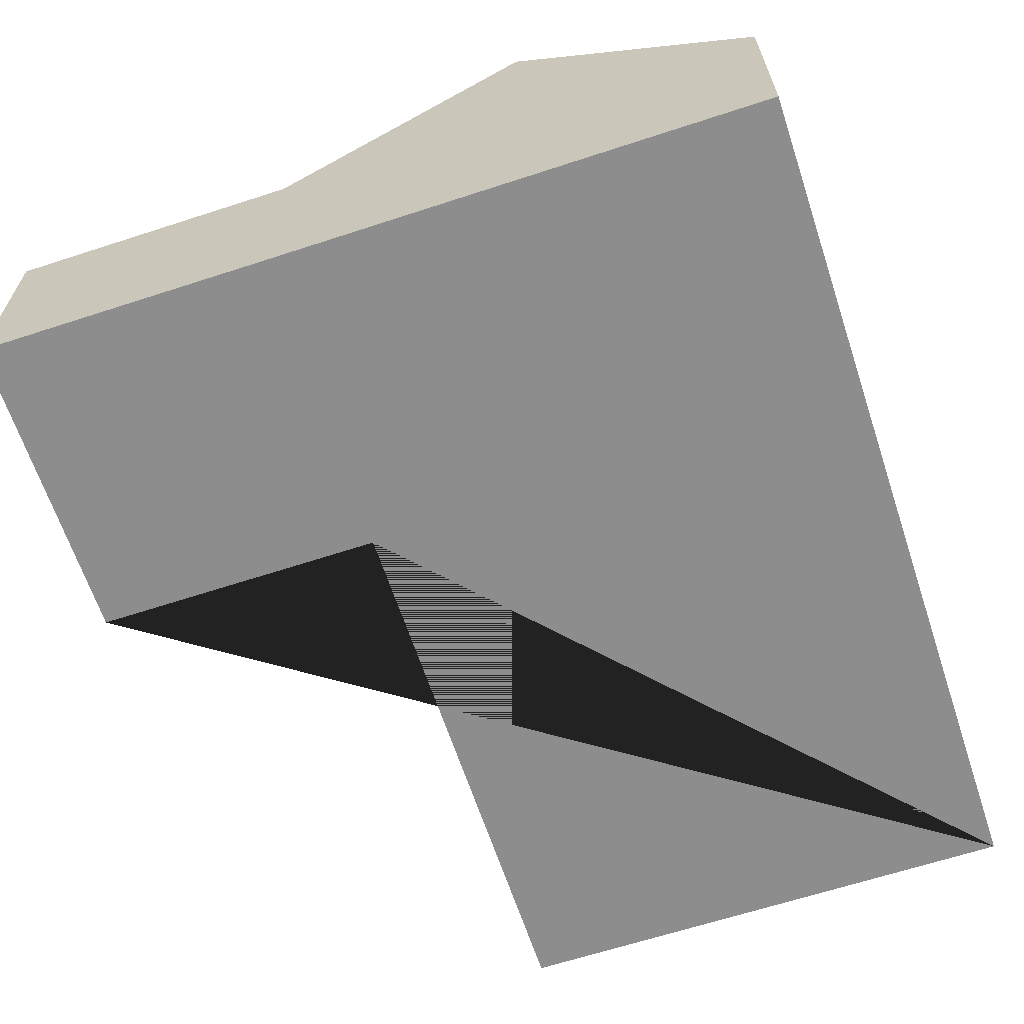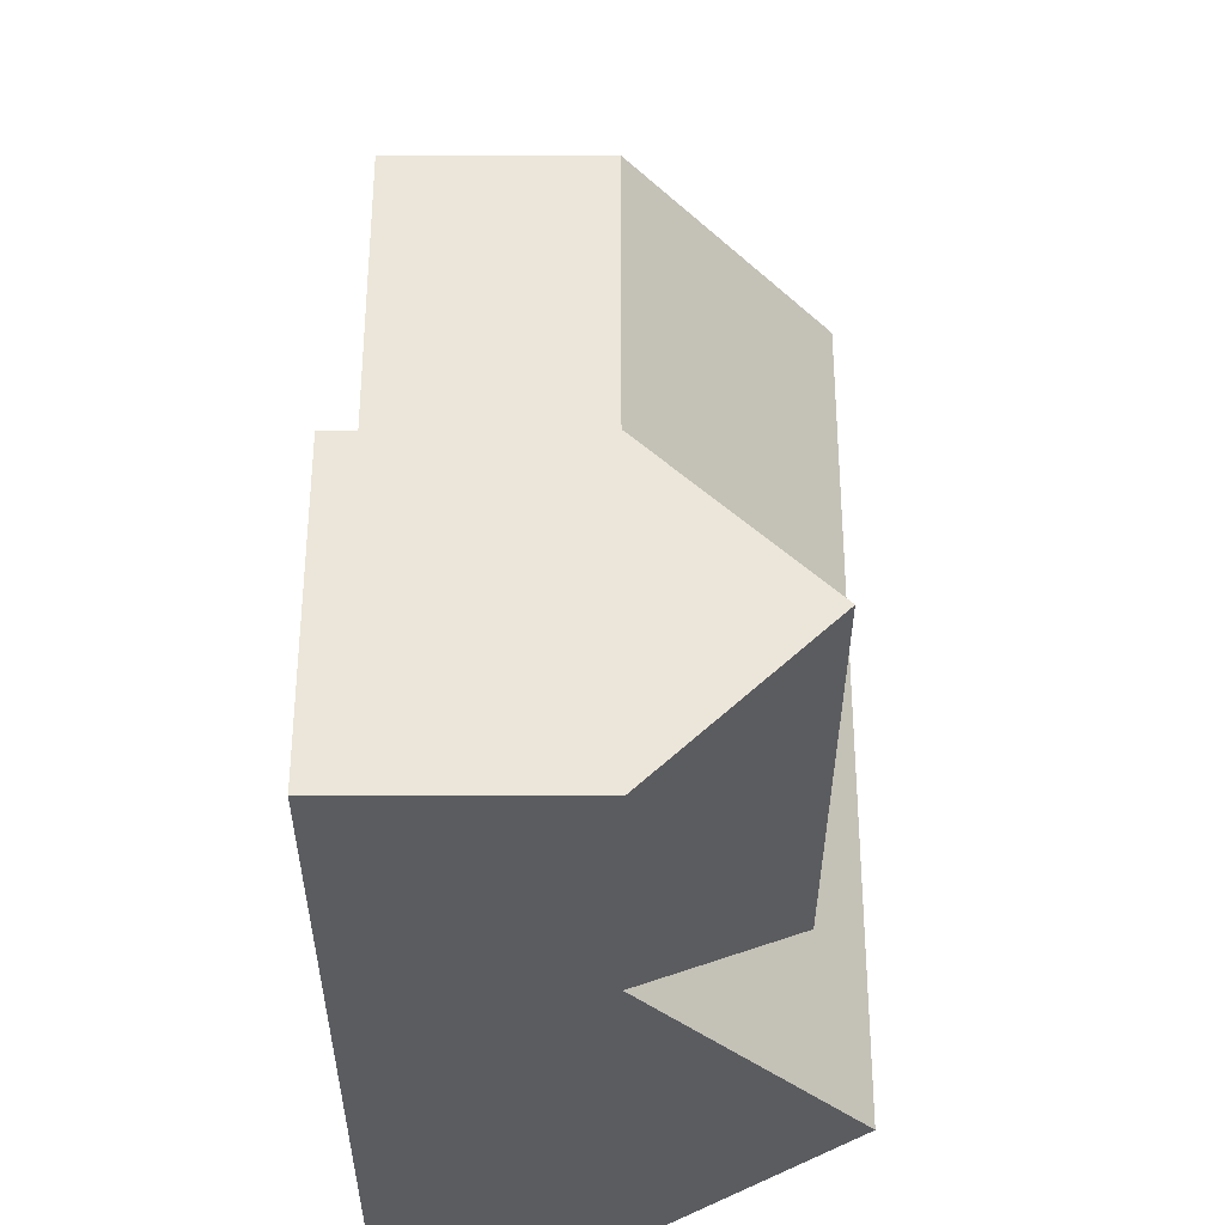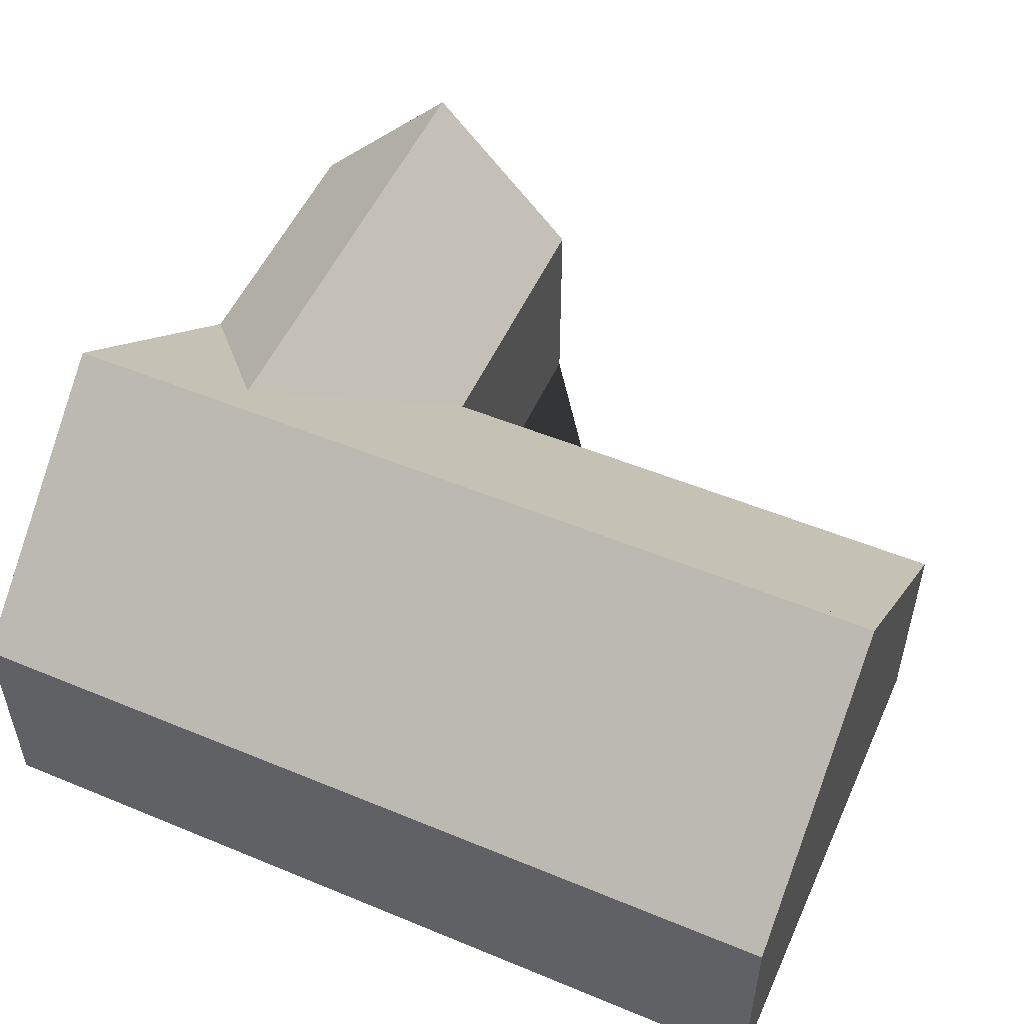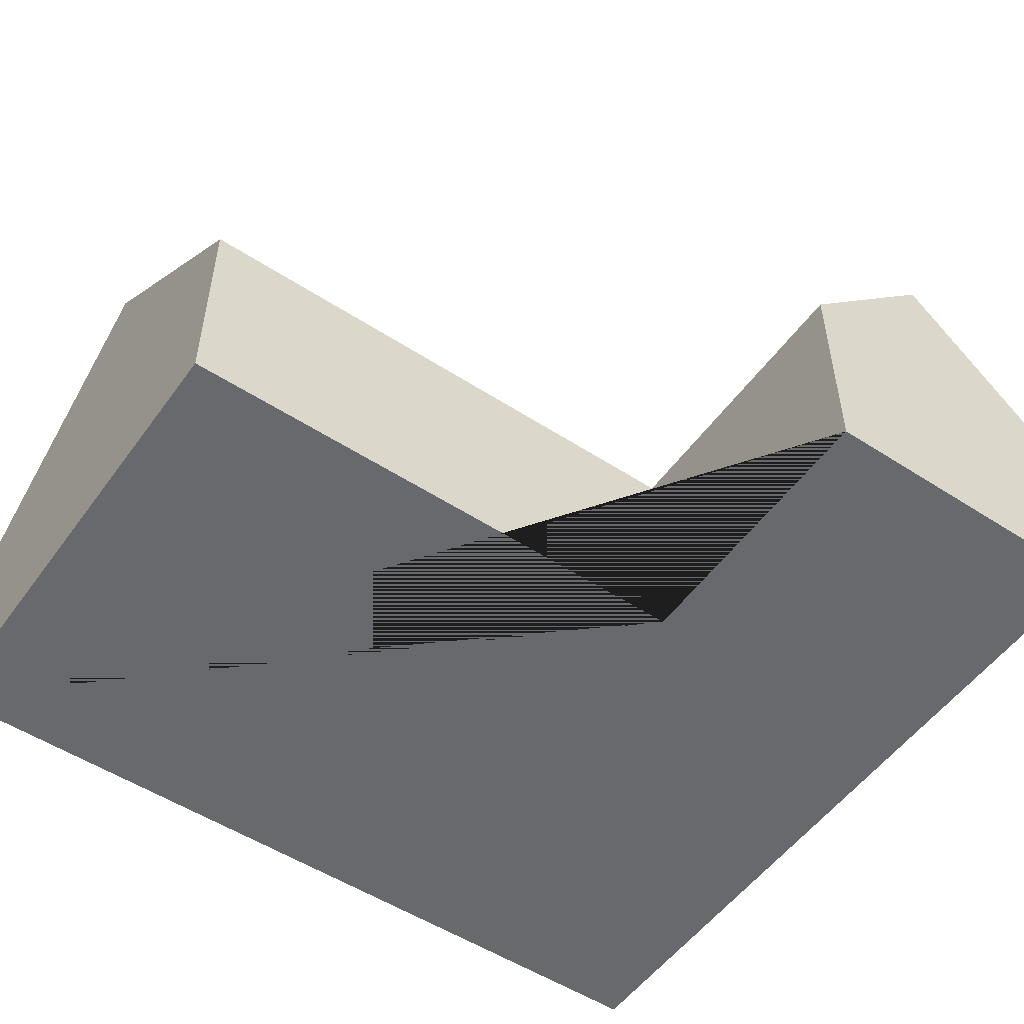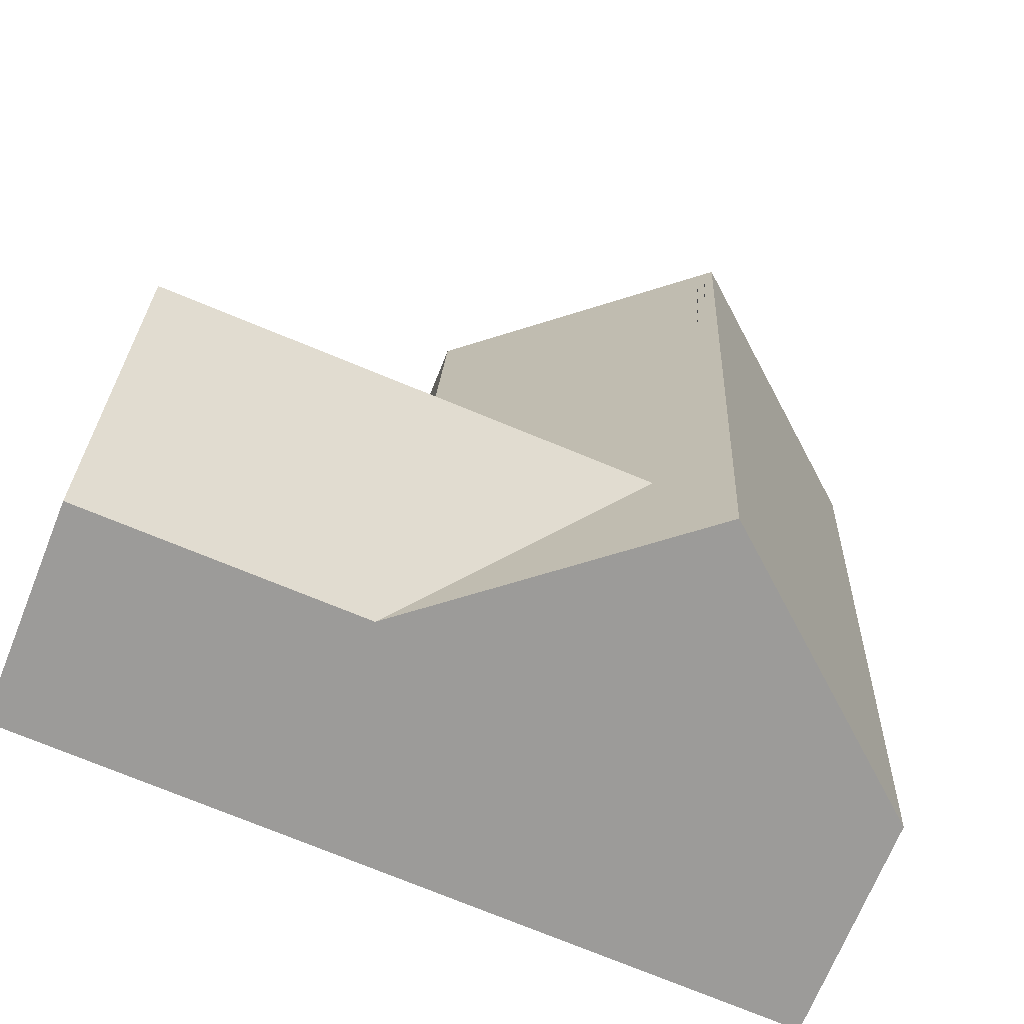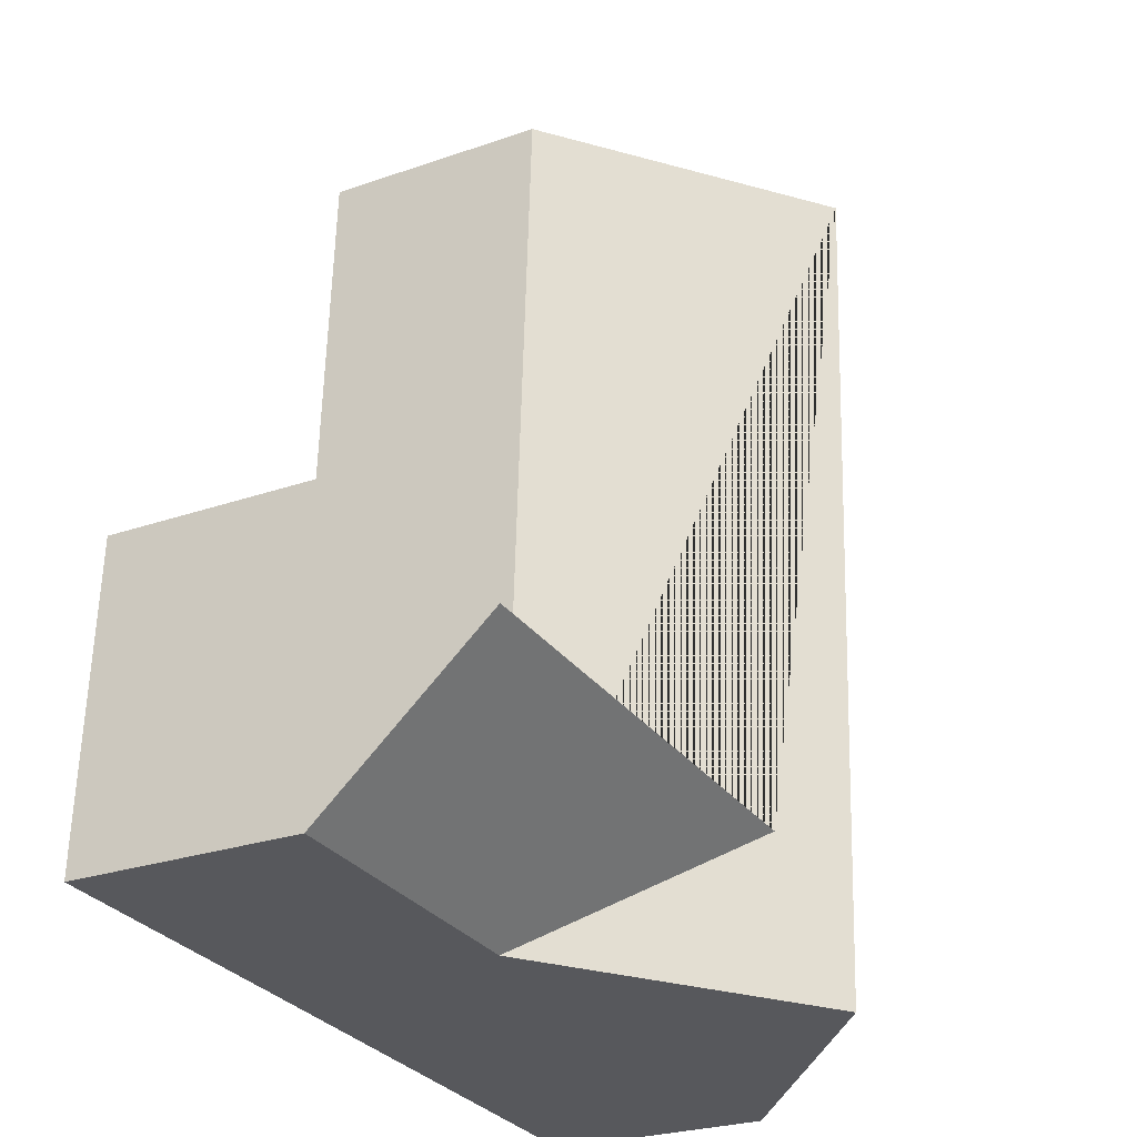
<metadata>
{"format":"obj","ext":"obj","renderer":"f3d","projection":"perspective","resolution":1024,"background":"white","views":[{"elev":-64.6,"azim":-164.8,"up":"+Y"},{"elev":-31.3,"azim":89.9,"up":"+Z"},{"elev":52.5,"azim":-69.1,"up":"+Y"},{"elev":-52.8,"azim":52.0,"up":"+Y"},{"elev":-69.1,"azim":158.2,"up":"+Z"},{"elev":-25.9,"azim":119.1,"up":"+Z"}]}
</metadata>
<code>
o CG10_500_036057_0007
v 14 75 -23.72
v 29.72 75 -307
v 97.4 145 -19.24
v 112.7 144.6 -302.5
v 129.2 128.6 -249.8
v 181.4 75 -14.75
v 190.9 75 -195.3
v 196.2 75 -298
v 288.7 128.8 -241.3
v 285.9 75 -190.2
v 291.5 75 -293
v 14 0 -23.72
v 29.72 0 -307
v 196.2 0 -298
v 291.5 0 -293
v 285.9 0 -190.2
v 190.9 0 -195.3
v 181.4 0 -14.75
f 3 4 2 1
f 3 6 7 5 8 4
f 5 9 10 7
f 5 8 11 9
f 2 4 8
f 11 9 10
f 6 3 1
f 12 13 14 15 16 17 18
f 1 12 13 2
f 2 13 14 8
f 8 14 15 11
f 11 15 16 10
f 10 16 17 7
f 7 17 18 6
f 6 18 12 1

</code>
